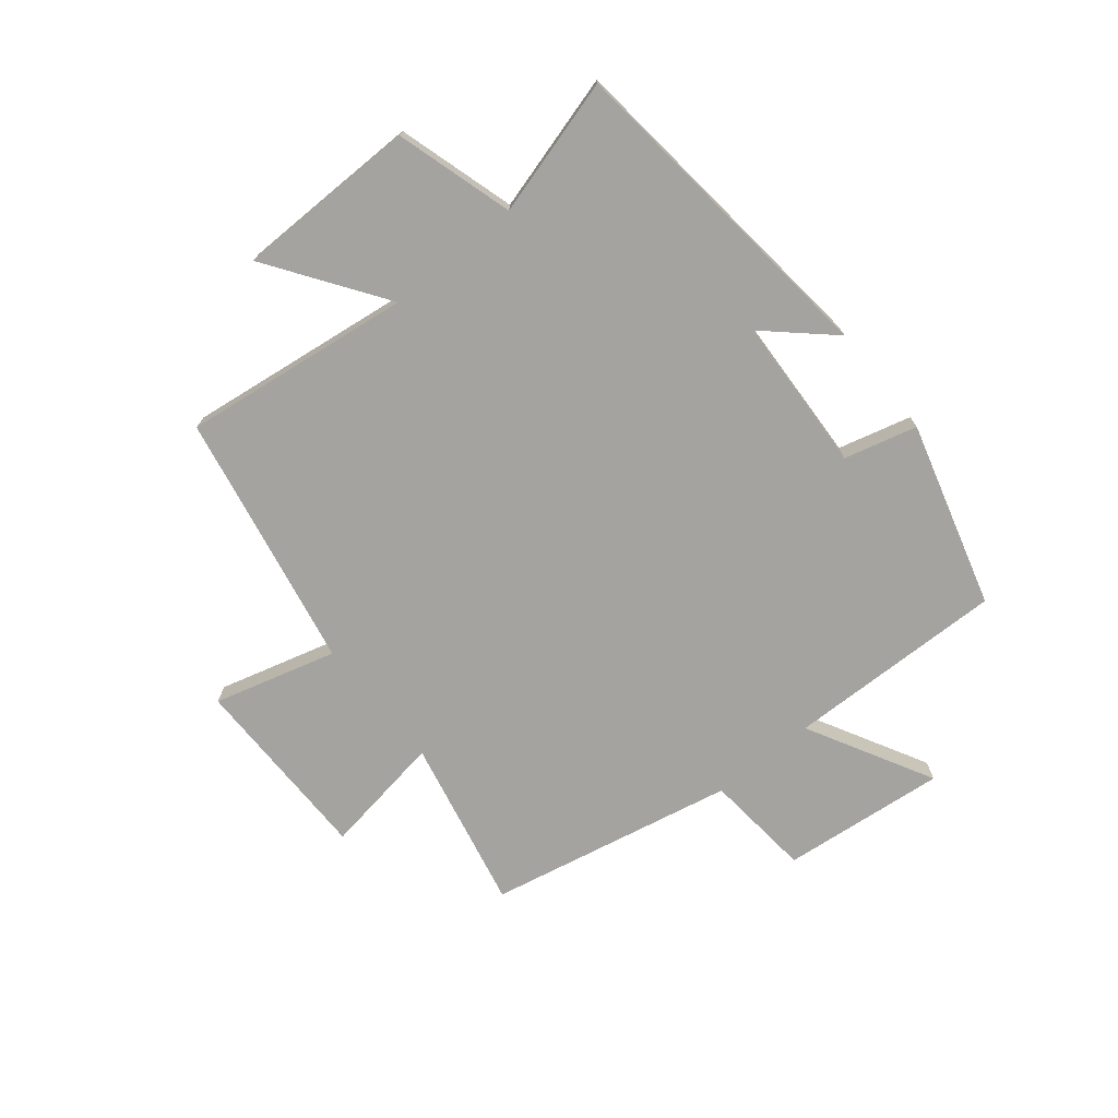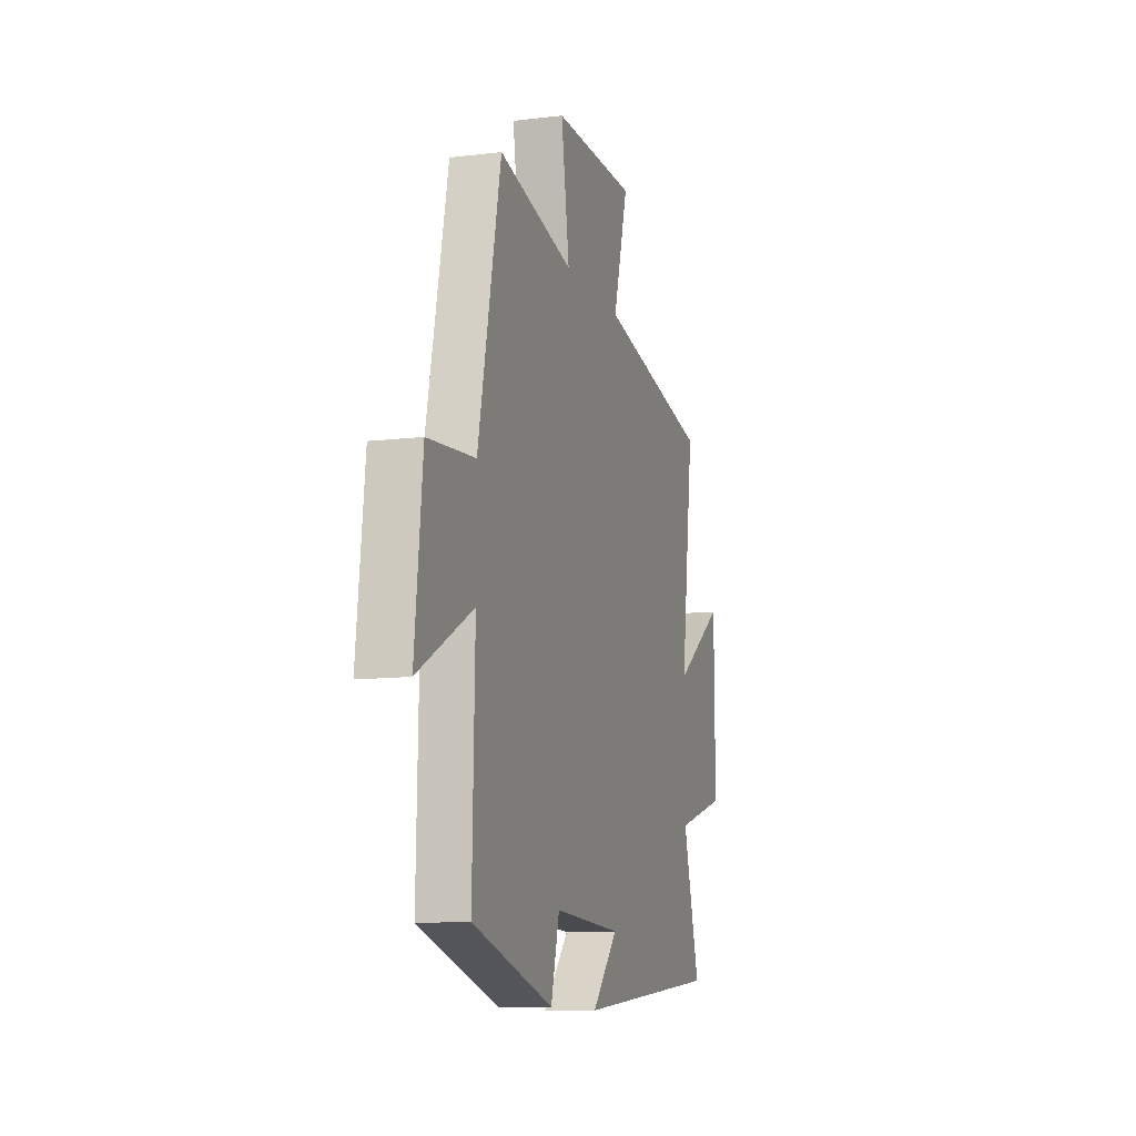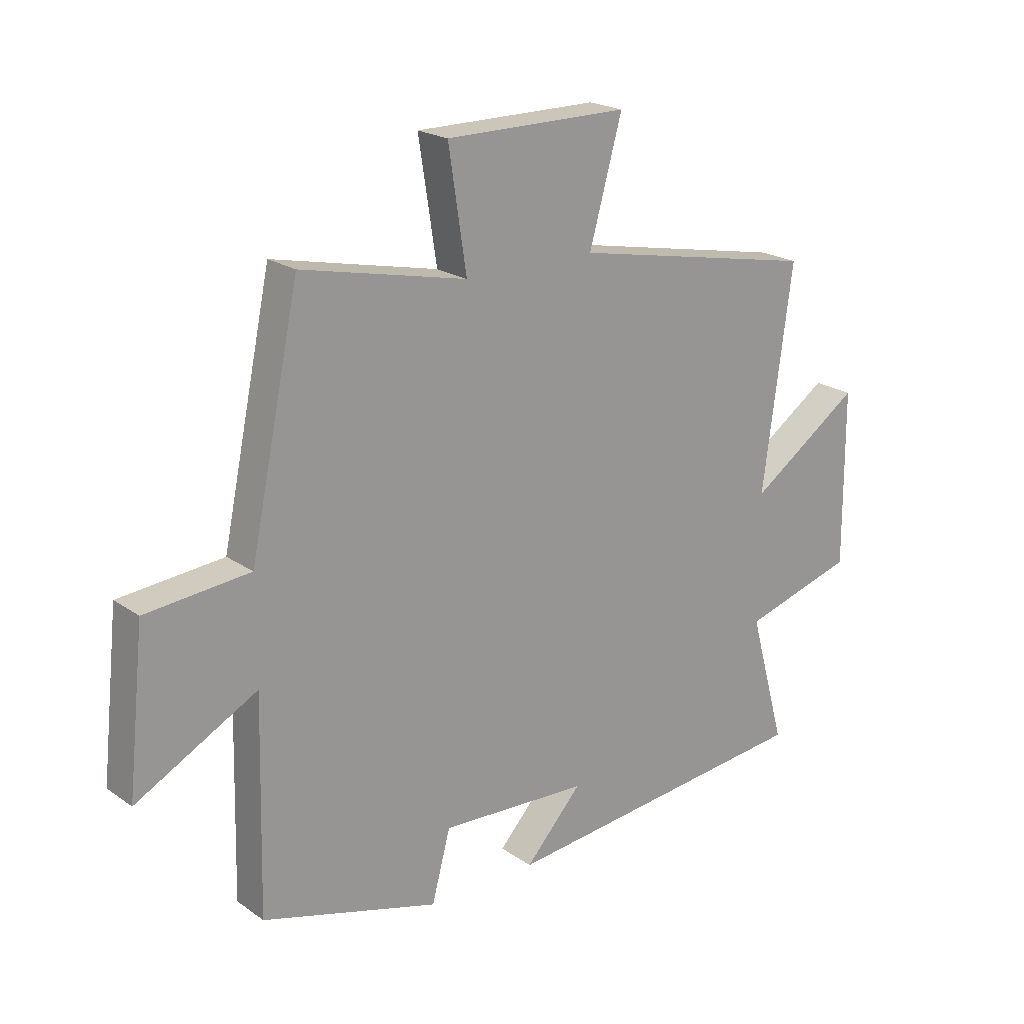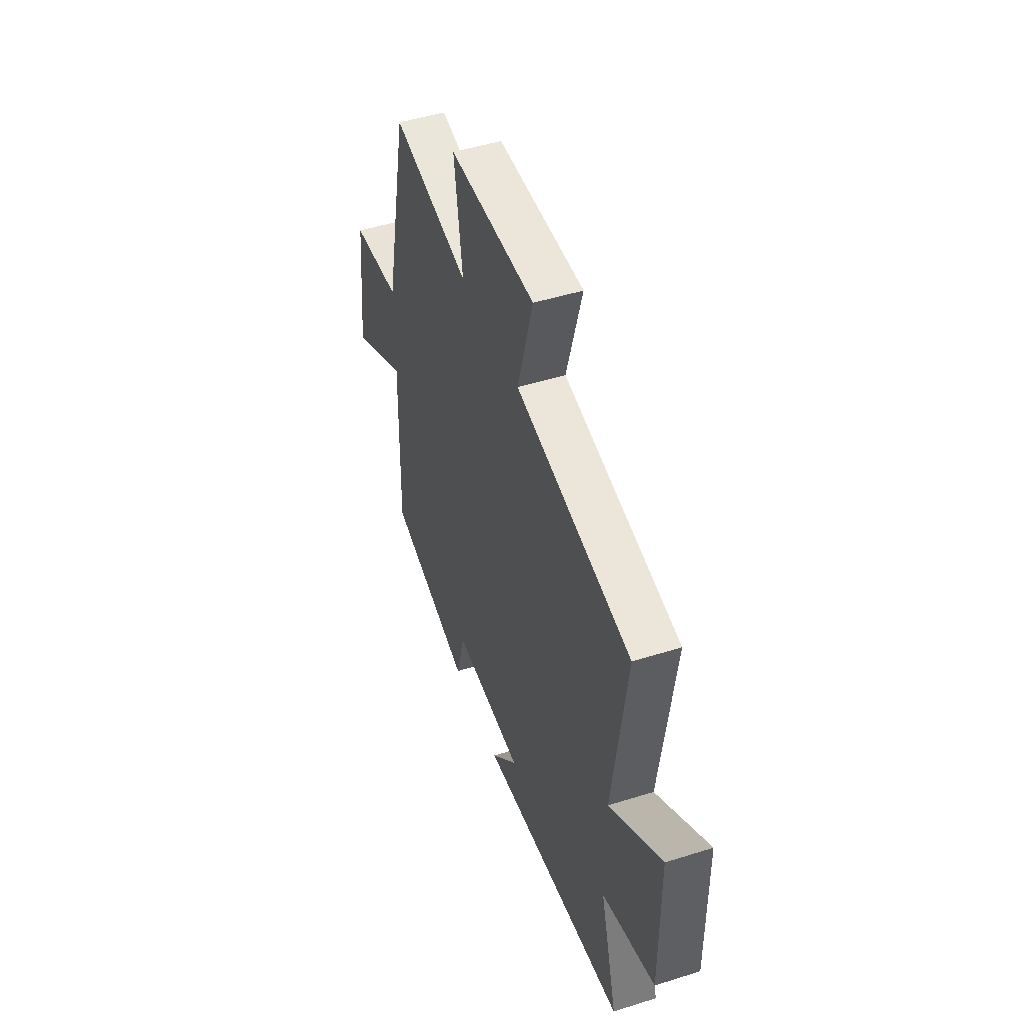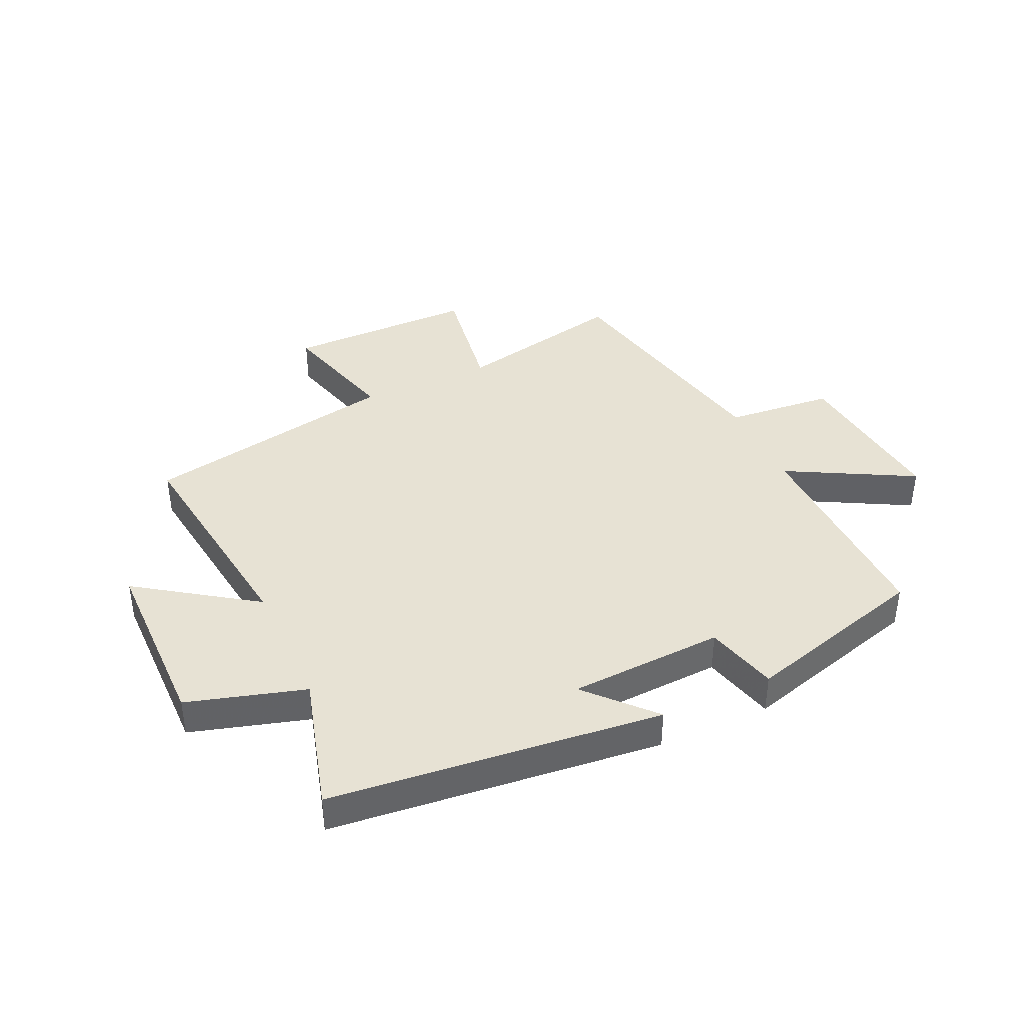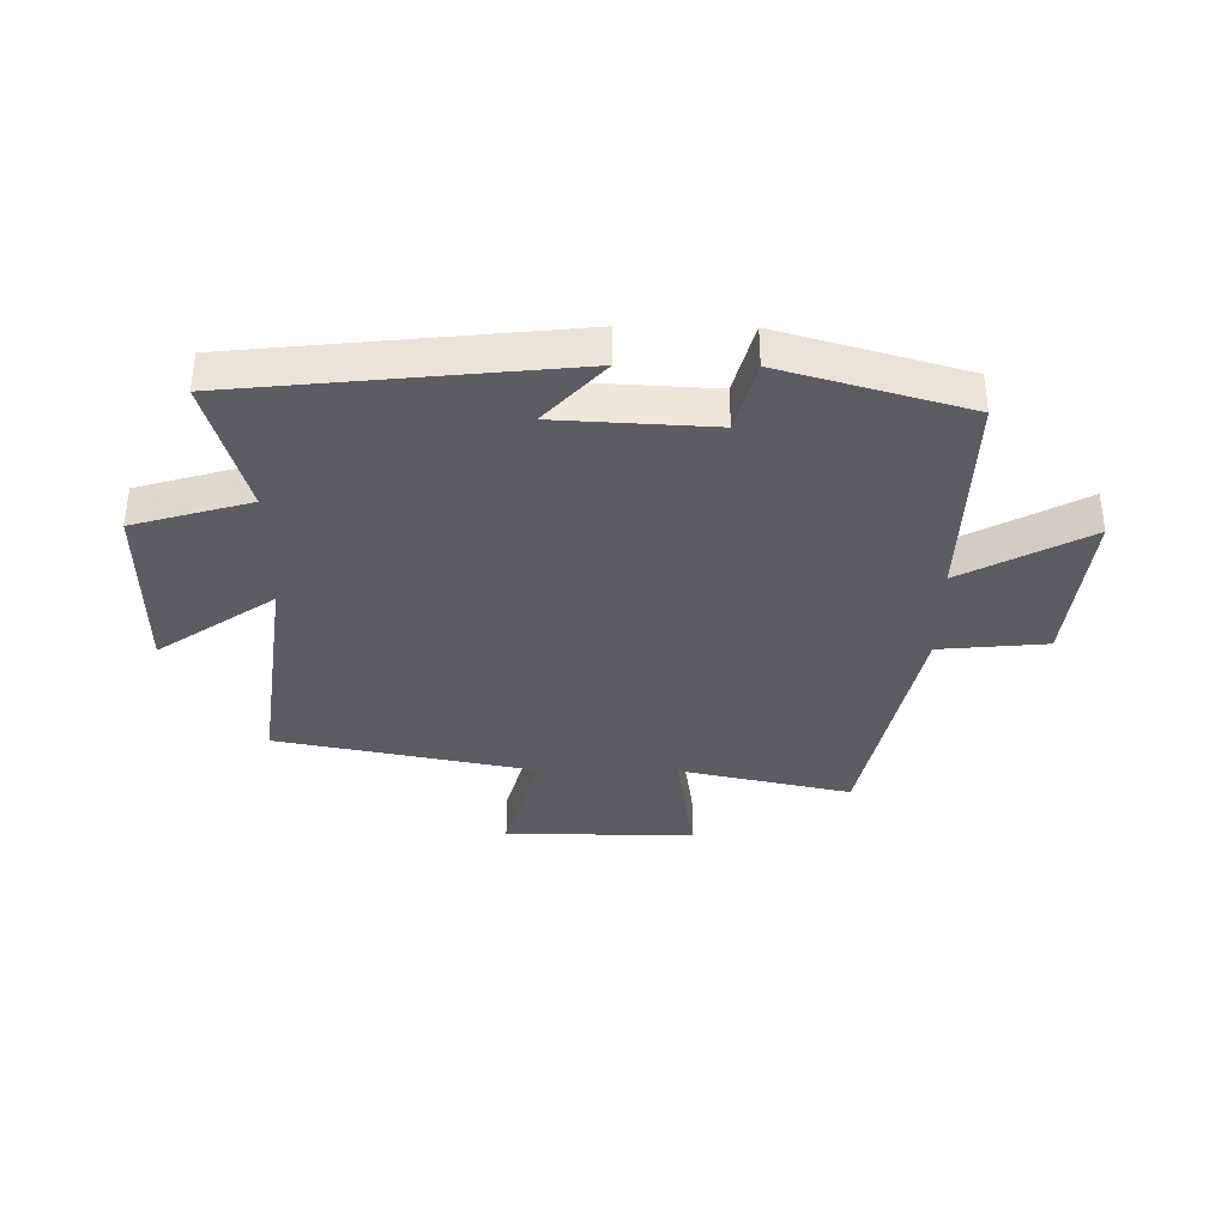
<metadata>
{"format":"obj","ext":"obj","renderer":"f3d","projection":"perspective","resolution":1024,"background":"white","views":[{"elev":-73.0,"azim":129.3,"up":"+Y"},{"elev":-11.0,"azim":-73.1,"up":"+Z"},{"elev":21.0,"azim":-39.1,"up":"+Z"},{"elev":47.9,"azim":70.5,"up":"+Z"},{"elev":39.8,"azim":155.4,"up":"+Y"},{"elev":-36.1,"azim":179.4,"up":"+Y"}]}
</metadata>
<code>
v -0.412 0.07 0.564
v -0.119 0.07 0.5
v -0.151 0.07 0.708
v 0.173 0.07 0.708
v 0.115 0.07 0.5
v 0.552 0.07 0.414
v 0.5 0.07 0.024
v 0.698 0.07 0.16
v 0.7 0.07 -0.15
v 0.5 0.07 -0.208
v 0.565 0.07 -0.442
v 0.001 0.07 -0.5
v 0.102 0.07 -0.39
v -0.162 0.07 -0.376
v -0.195 0.07 -0.5
v -0.509 0.07 -0.41
v -0.5 0.07 -0.037
v -0.714 0.07 -0.152
v -0.684 0.07 0.128
v -0.5 0.07 0.145
v -0.412 0 0.564
v -0.119 0 0.5
v -0.151 0 0.708
v 0.173 0 0.708
v 0.115 0 0.5
v 0.552 0 0.414
v 0.5 0 0.024
v 0.698 0 0.16
v 0.7 0 -0.15
v 0.5 0 -0.208
v 0.565 0 -0.442
v 0.001 0 -0.5
v 0.102 0 -0.39
v -0.162 0 -0.376
v -0.195 0 -0.5
v -0.509 0 -0.41
v -0.5 0 -0.037
v -0.714 0 -0.152
v -0.684 0 0.128
v -0.5 0 0.145
f 17 18 19 20
f 17 20 1 2
f 14 15 16 17
f 13 14 17 2
f 10 11 12 13
f 10 13 2 3
f 7 8 9 10
f 7 10 3
f 5 6 7
f 5 7 3
f 3 4 5
f 40 39 38 37
f 22 21 40 37
f 37 36 35 34
f 22 37 34 33
f 33 32 31 30
f 23 22 33 30
f 30 29 28 27
f 23 30 27
f 27 26 25
f 23 27 25
f 25 24 23
f 1 21 22 2
f 2 22 23 3
f 3 23 24 4
f 4 24 25 5
f 5 25 26 6
f 6 26 27 7
f 7 27 28 8
f 8 28 29 9
f 9 29 30 10
f 10 30 31 11
f 11 31 32 12
f 12 32 33 13
f 13 33 34 14
f 14 34 35 15
f 15 35 36 16
f 16 36 37 17
f 17 37 38 18
f 18 38 39 19
f 19 39 40 20
f 20 40 21 1

</code>
